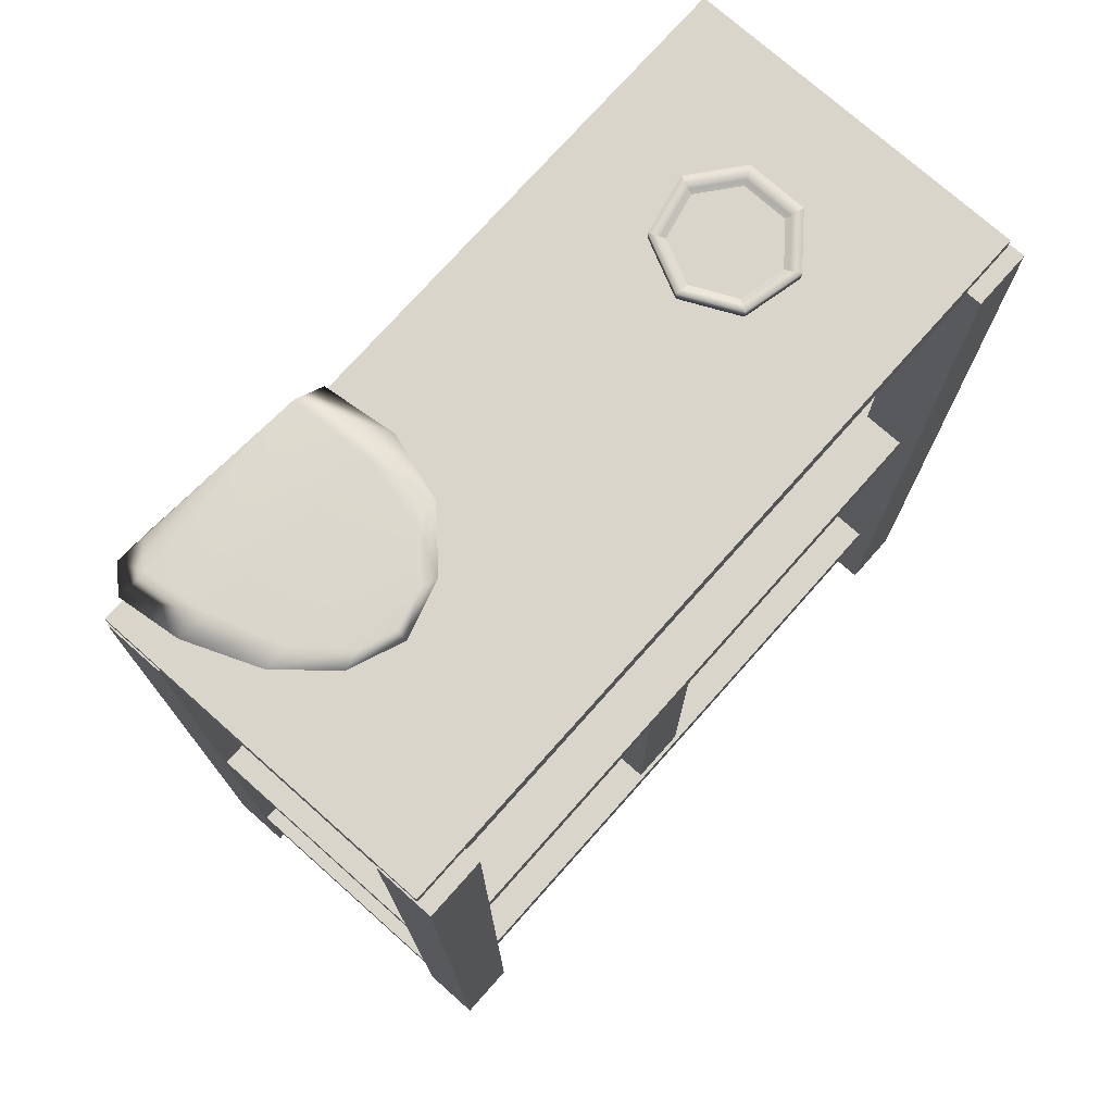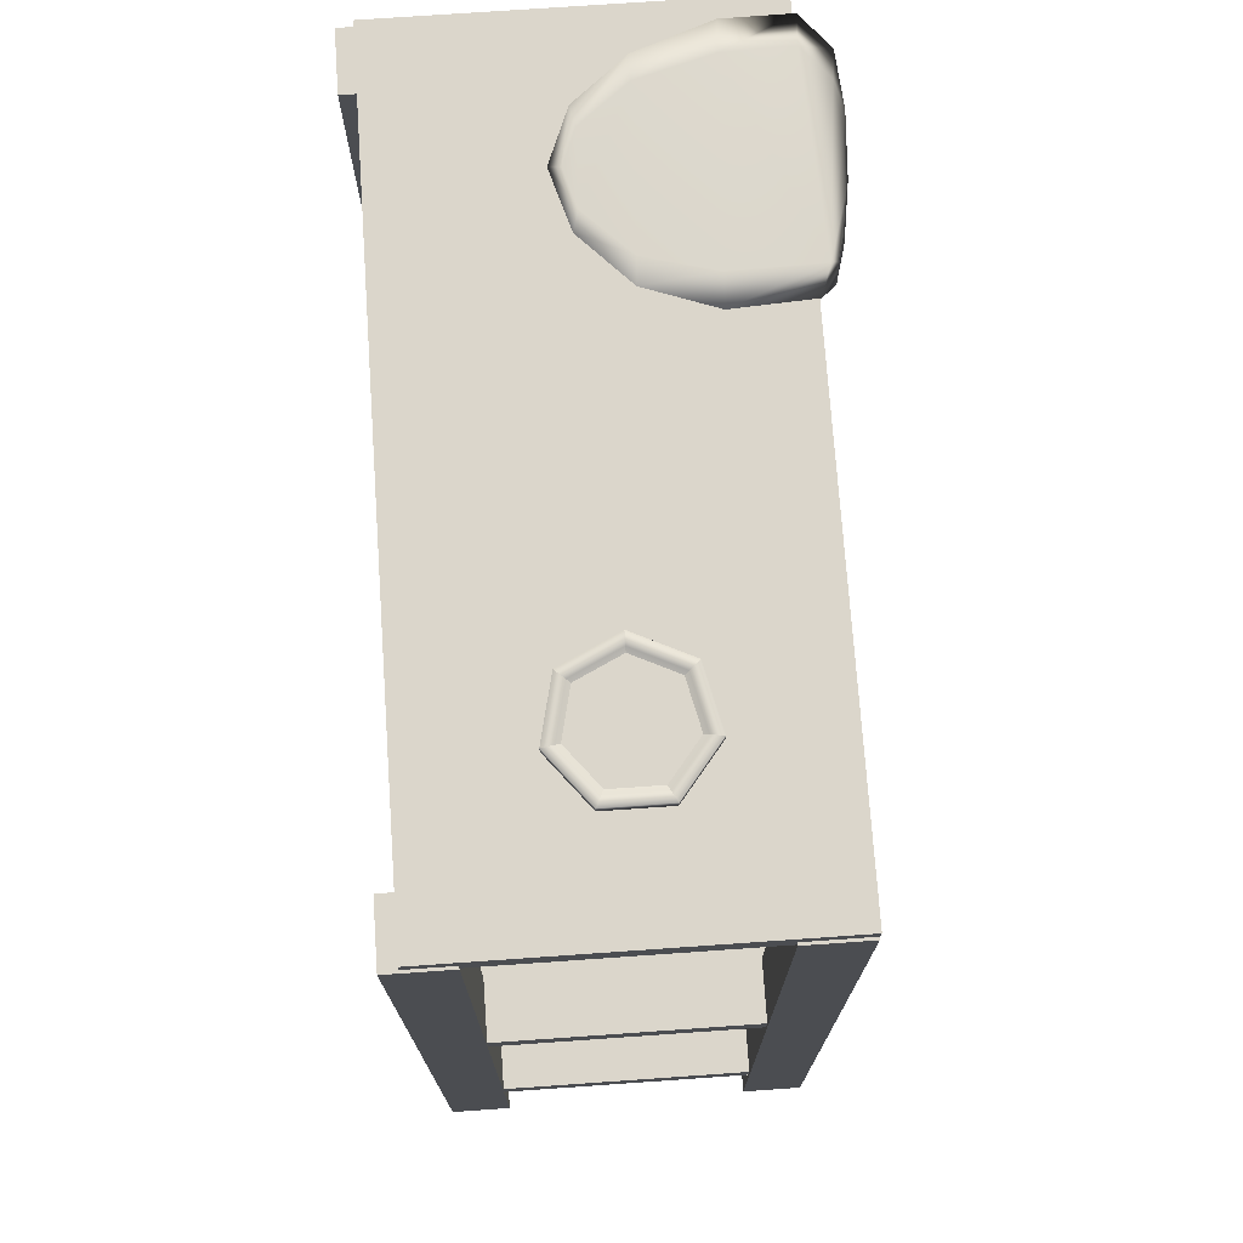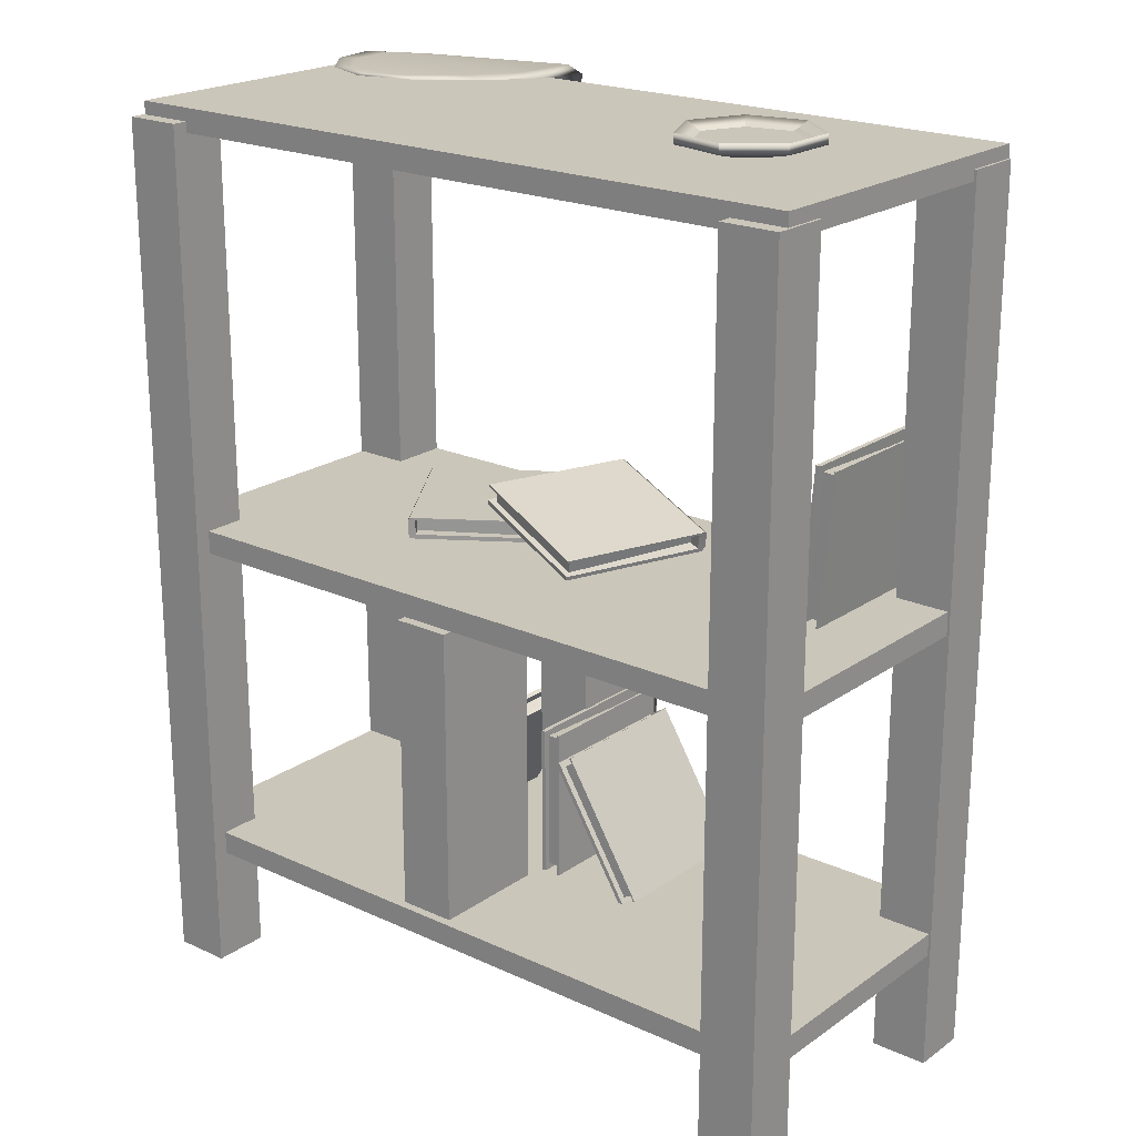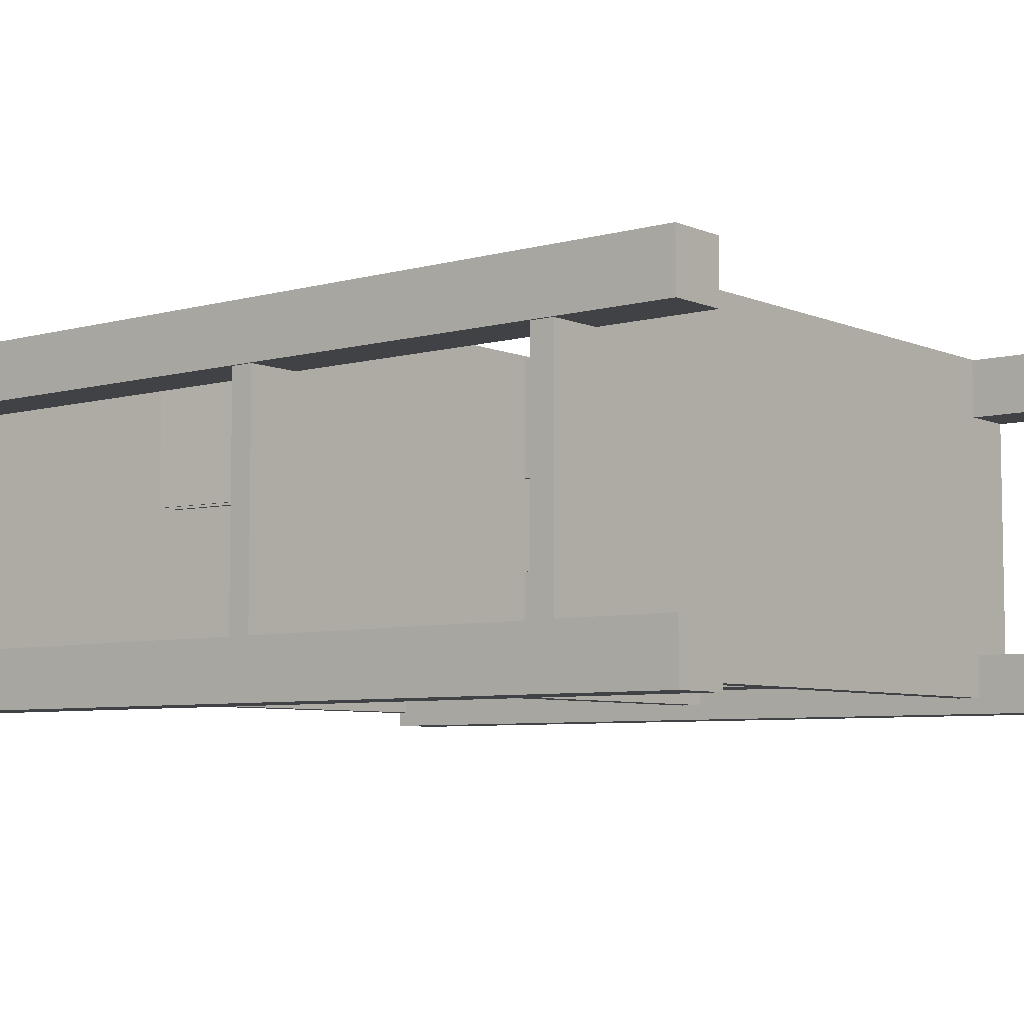
<metadata>
{"format":"obj","ext":"obj","renderer":"f3d","projection":"perspective","resolution":1024,"background":"white","views":[{"elev":74.7,"azim":131.6,"up":"+Y"},{"elev":73.6,"azim":-94.0,"up":"+Y"},{"elev":21.1,"azim":-140.8,"up":"+Y"},{"elev":-6.4,"azim":-50.9,"up":"+Z"}]}
</metadata>
<code>
g default
v -1.234 5.745 1.162
v -1.373 5.745 1.13
v -1.485 5.745 1.219
v -1.485 5.745 1.362
v -1.373 5.745 1.451
v -1.234 5.745 1.42
v -1.171 5.745 1.291
v -1.076 5.811 0.9472
v -1.448 5.811 0.8624
v -1.746 5.811 1.1
v -1.746 5.811 1.481
v -1.448 5.811 1.719
v -1.076 5.811 1.634
v -0.9108 5.811 1.291
v -1.076 5.876 0.9472
v -1.448 5.876 0.8624
v -1.746 5.876 1.1
v -1.746 5.876 1.481
v -1.448 5.876 1.719
v -1.076 5.876 1.634
v -0.9108 5.876 1.291
v -1.135 5.826 1.027
v -1.42 5.826 0.9623
v -1.648 5.826 1.144
v -1.648 5.826 1.437
v -1.42 5.826 1.619
v -1.135 5.826 1.554
v -1.008 5.826 1.291
v -1.118 5.839 1.004
v -0.9794 5.839 1.291
v -1.118 5.839 1.578
v -1.428 5.839 1.648
v -1.677 5.839 1.45
v -1.677 5.839 1.131
v -1.428 5.839 0.9328
g pCylinder4
f 1 2 9 8
f 2 3 10 9
f 3 4 11 10
f 4 5 12 11
f 5 6 13 12
f 6 7 14 13
f 7 1 8 14
f 8 9 16 15
f 9 10 17 16
f 10 11 18 17
f 11 12 19 18
f 12 13 20 19
f 13 14 21 20
f 14 8 15 21
f 15 16 35 29
f 16 17 34 35
f 17 18 33 34
f 18 19 32 33
f 19 20 31 32
f 20 21 30 31
f 21 15 29 30
f 28 22 23 24
f 30 29 22 28
f 31 30 28 27
f 32 31 27 26
f 33 32 26 25
f 34 33 25 24
f 35 34 24 23
f 29 35 23 22
f 28 25 26 27
f 28 24 25
g default
v 1.441 5.888 1.151
v 0.9534 5.874 1.48
v 0.9001 5.807 2.374
v 1.322 5.216 2.565
v 1.83 5.447 2.592
v 2.065 5.764 2.365
v 1.886 5.874 1.519
v 1.441 5.905 1.151
v 0.9534 5.899 1.48
v 0.8731 5.851 2.418
v 1.292 5.228 2.566
v 1.739 5.52 2.585
v 2.069 5.805 2.363
v 1.886 5.899 1.519
v 1.485 5.294 2.591
v 1.973 5.609 2.551
v 2.259 5.787 2.378
v 1.935 5.692 2.537
v 2.024 5.843 1.96
v 2.042 5.887 1.52
v 2.024 5.87 1.96
v 1.65 5.887 1.23
v 1.65 5.907 1.23
v 1.483 5.731 2.328
v 1.213 5.887 1.215
v 0.7987 5.887 1.469
v 1.213 5.907 1.215
v 1.451 5.897 1.078
v 0.855 5.843 1.896
v 0.706 5.812 2.362
v 0.855 5.87 1.896
v 1.108 5.385 2.499
v 1.306 5.099 2.584
v 1.074 5.394 2.507
v 1.589 5.269 2.597
v 1.872 5.47 2.61
v 1.094 5.897 1.182
v 0.6602 5.856 1.886
v 0.9636 5.364 2.49
v 1.605 5.208 2.621
v 2.117 5.661 2.56
v 2.218 5.856 1.971
v 1.777 5.897 1.207
v 1.54 5.492 2.525
g pCylinder3
f 36 60 72 63
f 60 37 61 72
f 72 61 44 62
f 63 72 62 43
f 37 64 73 61
f 64 38 65 73
f 73 65 45 66
f 61 73 66 44
f 38 67 74 65
f 67 39 68 74
f 74 68 46 69
f 65 74 69 45
f 39 70 75 68
f 70 40 71 75
f 75 71 47 50
f 68 75 50 46
f 40 51 76 71
f 51 41 52 76
f 76 52 48 53
f 71 76 53 47
f 41 54 77 52
f 54 42 55 77
f 77 55 49 56
f 52 77 56 48
f 42 57 78 55
f 57 36 63 78
f 78 63 43 58
f 55 78 58 49
f 50 47 45 69
f 49 58 62 44
f 43 62 58
f 56 49 44 66
f 56 66 45 48
f 41 51 79 59
f 51 40 70 79
f 79 70 39 67
f 59 79 67 38
f 46 50 69
f 45 53 48
f 45 47 53
g default
v -1.101 3.032 1.522
v -1.314 3.032 1.473
v -1.484 3.032 1.609
v -1.484 3.032 1.827
v -1.314 3.032 1.963
v -1.101 3.032 1.914
v -1.007 3.032 1.718
v -1.101 3.193 1.522
v -1.314 3.193 1.473
v -1.484 3.193 1.609
v -1.484 3.193 1.827
v -1.314 3.193 1.963
v -1.101 3.193 1.914
v -1.007 3.193 1.718
v -1.138 3.388 1.572
v -1.296 3.388 1.536
v -1.423 3.388 1.637
v -1.423 3.388 1.799
v -1.296 3.388 1.9
v -1.138 3.388 1.864
v -1.068 3.388 1.718
v -1.198 3.481 1.653
v -1.268 3.481 1.637
v -1.325 3.481 1.682
v -1.325 3.481 1.754
v -1.268 3.481 1.799
v -1.198 3.481 1.783
v -1.166 3.481 1.718
v -1.163 3.676 1.606
v -1.284 3.676 1.578
v -1.382 3.676 1.656
v -1.382 3.676 1.78
v -1.284 3.676 1.858
v -1.163 3.676 1.83
v -1.109 3.676 1.718
v -1.261 3.676 1.718
v -2.388 0.7096 2.356
v 2.388 0.7096 2.356
v -2.388 0.8632 2.356
v 2.388 0.8632 2.356
v -2.388 0.8632 0.1614
v 2.388 0.8632 0.1614
v -2.388 0.7096 0.1614
v 2.388 0.7096 0.1614
v 0.01698 0.8897 2.322
v 0.3922 0.8897 2.322
v 0.01698 2.831 2.322
v 0.3922 2.831 2.322
v 0.01698 2.831 1.551
v 0.3922 2.831 1.551
v 0.01698 0.8897 1.551
v 0.3922 0.8897 1.551
v 0.01698 0.8897 0.9544
v 0.3922 0.8897 0.9544
v 0.01698 2.831 0.9544
v 0.3922 2.831 0.9544
v 0.01698 2.831 0.1834
v 0.3922 2.831 0.1834
v 0.01698 0.8897 0.1834
v 0.3922 0.8897 0.1834
v -2.388 5.61 2.356
v 2.388 5.61 2.356
v -2.388 5.764 2.356
v 2.388 5.764 2.356
v -2.388 5.764 0.1614
v 2.388 5.764 0.1614
v -2.388 5.61 0.1614
v 2.388 5.61 0.1614
v -2.388 2.88 2.356
v 2.388 2.88 2.356
v -2.388 3.034 2.356
v 2.388 3.034 2.356
v -2.388 3.034 0.1614
v 2.388 3.034 0.1614
v -2.388 2.88 0.1614
v 2.388 2.88 0.1614
v -2.405 -0.06446 2.353
v -2.03 -0.06446 2.353
v -2.405 5.679 2.353
v -2.03 5.679 2.353
v -2.405 5.679 1.977
v -2.03 5.679 1.977
v -2.405 -0.06446 1.977
v -2.03 -0.06446 1.977
v -2.405 -0.06446 0.4351
v -2.03 -0.06446 0.4351
v -2.405 5.679 0.4351
v -2.03 5.679 0.4351
v -2.405 5.679 0.0599
v -2.03 5.679 0.0599
v -2.405 -0.06446 0.0599
v -2.03 -0.06446 0.0599
v 2.023 -0.06446 0.4351
v 2.399 -0.06446 0.4351
v 2.023 5.679 0.4351
v 2.399 5.679 0.4351
v 2.023 5.679 0.0599
v 2.399 5.679 0.0599
v 2.023 -0.06446 0.0599
v 2.399 -0.06446 0.0599
v 2.023 -0.06446 2.353
v 2.399 -0.06446 2.353
v 2.023 5.679 2.353
v 2.399 5.679 2.353
v 2.023 5.679 1.977
v 2.399 5.679 1.977
v 2.023 -0.06446 1.977
v 2.399 -0.06446 1.977
v 0.9054 0.8878 2.112
v 1.026 0.9579 2.112
v 0.4037 1.753 2.112
v 0.5246 1.823 2.112
v 0.4037 1.753 1.112
v 0.5246 1.823 1.112
v 0.9054 0.8878 1.112
v 1.026 0.9579 1.112
v 1.002 0.9439 2.125
v 1.002 0.9439 1.112
v 0.5004 1.809 1.112
v 0.5004 1.809 2.125
v 0.9165 0.8943 2.125
v 0.9165 0.8943 1.112
v 0.4148 1.759 1.112
v 0.4148 1.759 2.125
v 0.4037 1.753 2.075
v 0.4148 1.759 2.075
v 0.5004 1.809 2.075
v 0.5246 1.823 2.075
v 1.026 0.9579 2.075
v 1.002 0.9439 2.075
v 0.9165 0.8943 2.075
v 0.9054 0.8878 2.075
v 0.9605 1.016 2.075
v 0.8749 0.9659 2.075
v 0.8957 0.9301 1.154
v 0.9813 0.9797 1.154
v 0.4356 1.724 1.154
v 0.5212 1.773 1.154
v 0.4564 1.688 2.075
v 0.542 1.737 2.075
v 1.468 3.181 1.701
v 1.468 3.041 1.701
v 0.9139 3.181 0.8681
v 0.9139 3.041 0.8681
v 0.08117 3.181 1.422
v 0.08117 3.041 1.422
v 0.6348 3.181 2.255
v 0.6348 3.041 2.255
v 1.477 3.069 1.699
v 0.6348 3.069 2.255
v 0.08117 3.069 1.422
v 0.9231 3.069 0.8661
v 1.477 3.168 1.699
v 0.6348 3.168 2.255
v 0.08117 3.168 1.422
v 0.9231 3.168 0.8661
v 0.8829 3.181 0.8887
v 0.8829 3.168 0.8887
v 0.8829 3.069 0.8887
v 0.8829 3.041 0.8887
v 1.437 3.041 1.721
v 1.437 3.069 1.721
v 1.437 3.168 1.721
v 1.437 3.181 1.721
v 1.391 3.069 1.653
v 1.391 3.168 1.653
v 0.6464 3.168 2.197
v 0.6464 3.069 2.197
v 0.1386 3.168 1.433
v 0.1386 3.069 1.433
v 0.9287 3.168 0.9577
v 0.9287 3.069 0.9577
v -0.6828 3.168 1.868
v -0.6559 3.031 1.878
v 0.2372 3.373 2.202
v 0.2641 3.236 2.212
v 0.5786 3.373 1.262
v 0.6055 3.236 1.272
v -0.3414 3.168 0.928
v -0.3145 3.031 0.9378
v -0.6613 3.059 1.901
v -0.3199 3.059 0.9358
v 0.6001 3.264 1.27
v 0.2587 3.264 2.235
v -0.6803 3.156 1.894
v -0.339 3.156 0.9289
v 0.5811 3.36 1.263
v 0.2397 3.36 2.229
v 0.2499 3.373 2.167
v 0.2524 3.36 2.168
v 0.2715 3.264 2.175
v 0.2768 3.236 2.177
v -0.6432 3.031 1.843
v -0.6486 3.059 1.841
v -0.6676 3.156 1.834
v -0.6701 3.168 1.833
v -0.5724 3.076 1.868
v -0.5914 3.173 1.862
v -0.315 3.164 0.9817
v -0.2959 3.067 0.9886
v 0.5288 3.352 1.288
v 0.5479 3.255 1.295
v 0.1762 3.343 2.14
v 0.1953 3.247 2.147
v -0.7708 0.9133 2.07
v -0.652 0.8399 2.07
v -0.245 1.764 2.07
v -0.1261 1.69 2.07
v -0.245 1.764 1.07
v -0.1261 1.69 1.07
v -0.7708 0.9133 1.07
v -0.652 0.8399 1.07
v -0.6757 0.8545 2.07
v -0.6757 0.8545 1.07
v -0.1499 1.705 1.07
v -0.1499 1.705 2.07
v -0.7599 0.9066 2.07
v -0.7599 0.9066 1.07
v -0.234 1.757 1.07
v -0.234 1.757 2.07
v -0.245 1.764 2.033
v -0.234 1.757 2.033
v -0.1499 1.705 2.033
v -0.1261 1.69 2.033
v -0.652 0.8399 2.033
v -0.6757 0.8545 2.033
v -0.7599 0.9066 2.033
v -0.7708 0.9133 2.033
v -0.6322 0.925 2.033
v -0.7164 0.977 2.033
v -0.7381 0.9418 1.111
v -0.654 0.8898 1.111
v -0.2558 1.722 1.111
v -0.1716 1.67 1.111
v -0.2776 1.687 2.033
v -0.1934 1.635 2.033
v -1.937 3.02 2.267
v -1.798 3.032 2.267
v -2.023 4.017 2.267
v -1.884 4.029 2.267
v -2.023 4.017 1.267
v -1.884 4.029 1.267
v -1.937 3.02 1.267
v -1.798 3.032 1.267
v -1.826 3.03 2.314
v -1.826 3.03 1.267
v -1.911 4.026 1.267
v -1.911 4.026 2.314
v -1.924 3.021 2.314
v -1.924 3.021 1.267
v -2.01 4.018 1.267
v -2.01 4.018 2.314
v -2.023 4.017 2.229
v -2.01 4.018 2.229
v -1.911 4.026 2.229
v -1.884 4.029 2.229
v -1.798 3.032 2.229
v -1.826 3.03 2.229
v -1.924 3.021 2.229
v -1.937 3.02 2.229
v -1.833 3.112 2.229
v -1.931 3.104 2.229
v -1.928 3.063 1.308
v -1.829 3.071 1.308
v -2.006 3.976 1.308
v -1.908 3.985 1.308
v -2.003 3.935 2.229
v -1.904 3.944 2.229
v -0.1118 0.8632 2.112
v 0.02792 0.8632 2.112
v -0.1118 1.863 2.112
v 0.02792 1.863 2.112
v -0.1118 1.863 1.112
v 0.02792 1.863 1.112
v -0.1118 0.8632 1.112
v 0.02792 0.8632 1.112
v -2.9e-05 0.8632 2.16
v -2.9e-05 0.8632 1.112
v -2.9e-05 1.863 1.112
v -2.9e-05 1.863 2.16
v -0.09899 0.8632 2.16
v -0.09899 0.8632 1.112
v -0.09899 1.863 1.112
v -0.09899 1.863 2.16
v -0.1118 1.863 2.075
v -0.09899 1.863 2.075
v -2.9e-05 1.863 2.075
v 0.02792 1.863 2.075
v 0.02792 0.8632 2.075
v -2.9e-05 0.8632 2.075
v -0.09899 0.8632 2.075
v -0.1118 0.8632 2.075
v -2.9e-05 0.946 2.075
v -0.09899 0.946 2.075
v -0.09899 0.9046 1.154
v -2.9e-05 0.9046 1.154
v -0.09899 1.822 1.154
v -2.9e-05 1.822 1.154
v -0.09899 1.78 2.075
v -2.9e-05 1.78 2.075
g pCylinder2
f 80 81 88 87
f 81 82 89 88
f 82 83 90 89
f 83 84 91 90
f 84 85 92 91
f 85 86 93 92
f 86 80 87 93
f 87 88 95 94
f 88 89 96 95
f 89 90 97 96
f 90 91 98 97
f 91 92 99 98
f 92 93 100 99
f 93 87 94 100
f 94 95 102 101
f 95 96 103 102
f 96 97 104 103
f 97 98 105 104
f 98 99 106 105
f 99 100 107 106
f 100 94 101 107
f 101 102 109 108
f 102 103 110 109
f 103 104 111 110
f 104 105 112 111
f 105 106 113 112
f 106 107 114 113
f 107 101 108 114
f 108 109 115
f 109 110 115
f 110 111 115
f 111 112 115
f 112 113 115
f 113 114 115
f 114 108 115
f 116 117 119 118
f 118 119 121 120
f 120 121 123 122
f 122 123 117 116
f 117 123 121 119
f 122 116 118 120
f 124 125 127 126
f 126 127 129 128
f 128 129 131 130
f 130 131 125 124
f 125 131 129 127
f 130 124 126 128
f 132 133 135 134
f 134 135 137 136
f 136 137 139 138
f 138 139 133 132
f 133 139 137 135
f 138 132 134 136
f 140 141 143 142
f 142 143 145 144
f 144 145 147 146
f 146 147 141 140
f 141 147 145 143
f 146 140 142 144
f 148 149 151 150
f 150 151 153 152
f 152 153 155 154
f 154 155 149 148
f 149 155 153 151
f 154 148 150 152
f 156 157 159 158
f 158 159 161 160
f 160 161 163 162
f 162 163 157 156
f 157 163 161 159
f 162 156 158 160
f 164 165 167 166
f 166 167 169 168
f 168 169 171 170
f 170 171 165 164
f 165 171 169 167
f 170 164 166 168
f 172 173 175 174
f 174 175 177 176
f 176 177 179 178
f 178 179 173 172
f 173 179 177 175
f 178 172 174 176
f 180 181 183 182
f 182 183 185 184
f 184 185 187 186
f 186 187 181 180
f 181 187 185 183
f 186 180 182 184
f 199 196 189 191
f 198 206 207 193
f 197 198 193 195
f 208 209 197 195
f 207 208 195 193
f 194 211 204 192
f 212 213 214 215
f 214 216 217 215
f 216 218 219 217
f 203 200 196 199
f 194 201 210 211
f 192 202 201 194
f 204 205 202 192
f 188 200 203 190
f 190 203 205 204
f 206 205 203 199
f 207 206 199 191
f 189 208 207 191
f 196 209 208 189
f 200 210 209 196
f 211 210 200 188
f 204 211 188 190
f 209 210 213 212
f 210 201 214 213
f 197 209 212 215
f 201 202 216 214
f 198 197 215 217
f 202 205 218 216
f 205 206 219 218
f 206 198 217 219
f 231 228 221 223
f 230 238 239 225
f 229 230 225 227
f 240 241 229 227
f 239 240 227 225
f 226 243 236 224
f 244 245 246 247
f 246 248 249 247
f 248 250 251 249
f 235 232 228 231
f 226 233 242 243
f 224 234 233 226
f 236 237 234 224
f 220 232 235 222
f 222 235 237 236
f 238 237 235 231
f 239 238 231 223
f 221 240 239 223
f 228 241 240 221
f 232 242 241 228
f 243 242 232 220
f 236 243 220 222
f 241 242 245 244
f 242 233 246 245
f 229 241 244 247
f 233 234 248 246
f 230 229 247 249
f 234 237 250 248
f 237 238 251 250
f 238 230 249 251
f 263 260 253 255
f 262 270 271 257
f 261 262 257 259
f 272 273 261 259
f 271 272 259 257
f 258 275 268 256
f 276 277 278 279
f 278 280 281 279
f 280 282 283 281
f 267 264 260 263
f 258 265 274 275
f 256 266 265 258
f 268 269 266 256
f 252 264 267 254
f 254 267 269 268
f 270 269 267 263
f 271 270 263 255
f 253 272 271 255
f 260 273 272 253
f 264 274 273 260
f 275 274 264 252
f 268 275 252 254
f 273 274 277 276
f 274 265 278 277
f 261 273 276 279
f 265 266 280 278
f 262 261 279 281
f 266 269 282 280
f 269 270 283 282
f 270 262 281 283
f 295 292 285 287
f 294 302 303 289
f 293 294 289 291
f 304 305 293 291
f 303 304 291 289
f 290 307 300 288
f 308 309 310 311
f 310 312 313 311
f 312 314 315 313
f 299 296 292 295
f 290 297 306 307
f 288 298 297 290
f 300 301 298 288
f 284 296 299 286
f 286 299 301 300
f 302 301 299 295
f 303 302 295 287
f 285 304 303 287
f 292 305 304 285
f 296 306 305 292
f 307 306 296 284
f 300 307 284 286
f 305 306 309 308
f 306 297 310 309
f 293 305 308 311
f 297 298 312 310
f 294 293 311 313
f 298 301 314 312
f 301 302 315 314
f 302 294 313 315
f 327 324 317 319
f 326 334 335 321
f 325 326 321 323
f 336 337 325 323
f 335 336 323 321
f 322 339 332 320
f 340 341 342 343
f 342 344 345 343
f 344 346 347 345
f 331 328 324 327
f 322 329 338 339
f 320 330 329 322
f 332 333 330 320
f 316 328 331 318
f 318 331 333 332
f 334 333 331 327
f 335 334 327 319
f 317 336 335 319
f 324 337 336 317
f 328 338 337 324
f 339 338 328 316
f 332 339 316 318
f 337 338 341 340
f 338 329 342 341
f 325 337 340 343
f 329 330 344 342
f 326 325 343 345
f 330 333 346 344
f 333 334 347 346
f 334 326 345 347
f 359 356 349 351
f 358 366 367 353
f 357 358 353 355
f 368 369 357 355
f 367 368 355 353
f 354 371 364 352
f 372 373 374 375
f 374 376 377 375
f 376 378 379 377
f 363 360 356 359
f 354 361 370 371
f 352 362 361 354
f 364 365 362 352
f 348 360 363 350
f 350 363 365 364
f 366 365 363 359
f 367 366 359 351
f 349 368 367 351
f 356 369 368 349
f 360 370 369 356
f 371 370 360 348
f 364 371 348 350
f 369 370 373 372
f 370 361 374 373
f 357 369 372 375
f 361 362 376 374
f 358 357 375 377
f 362 365 378 376
f 365 366 379 378
f 366 358 377 379

</code>
